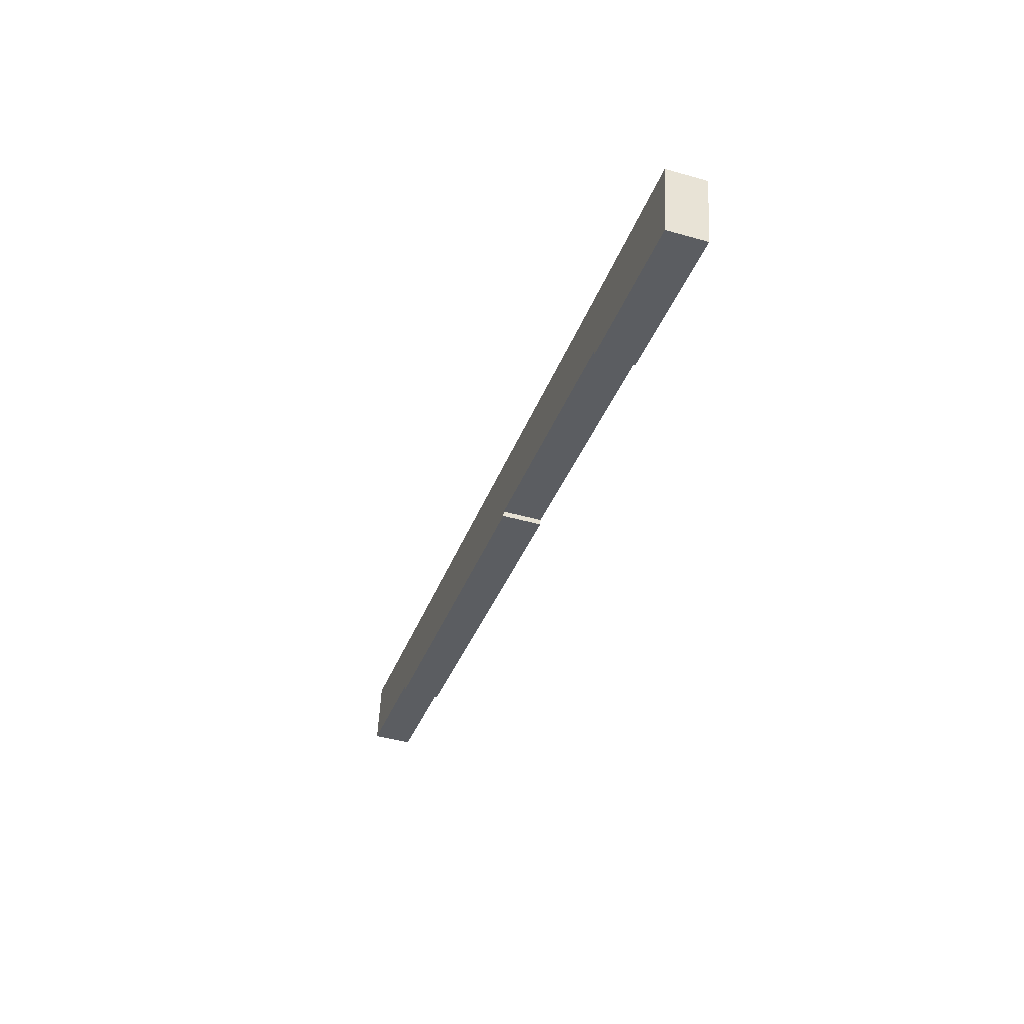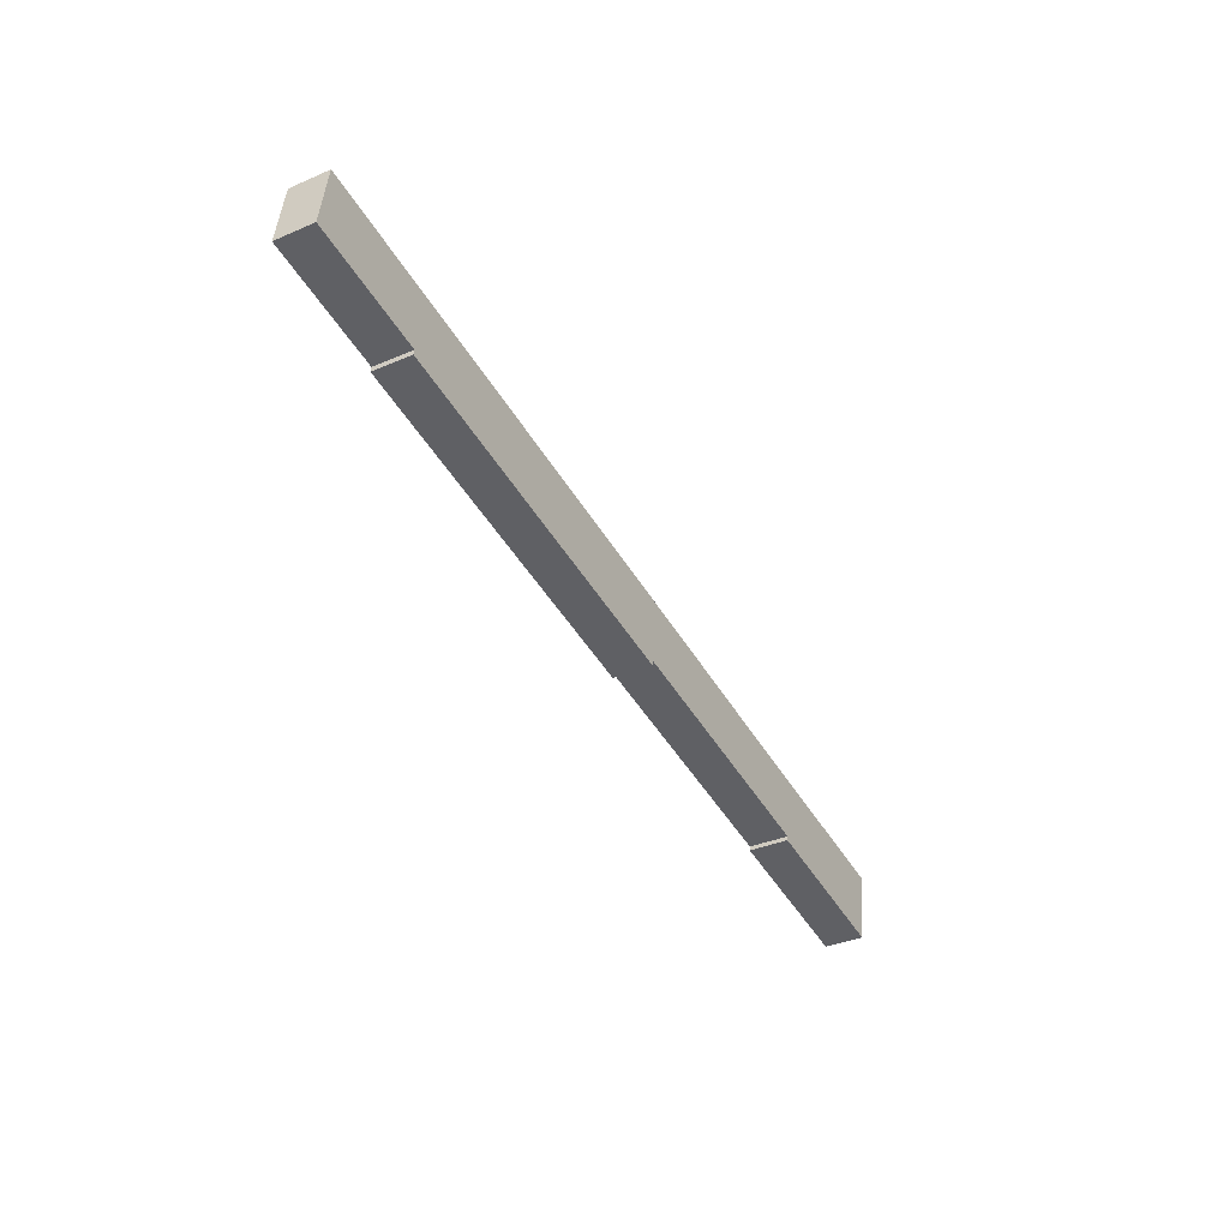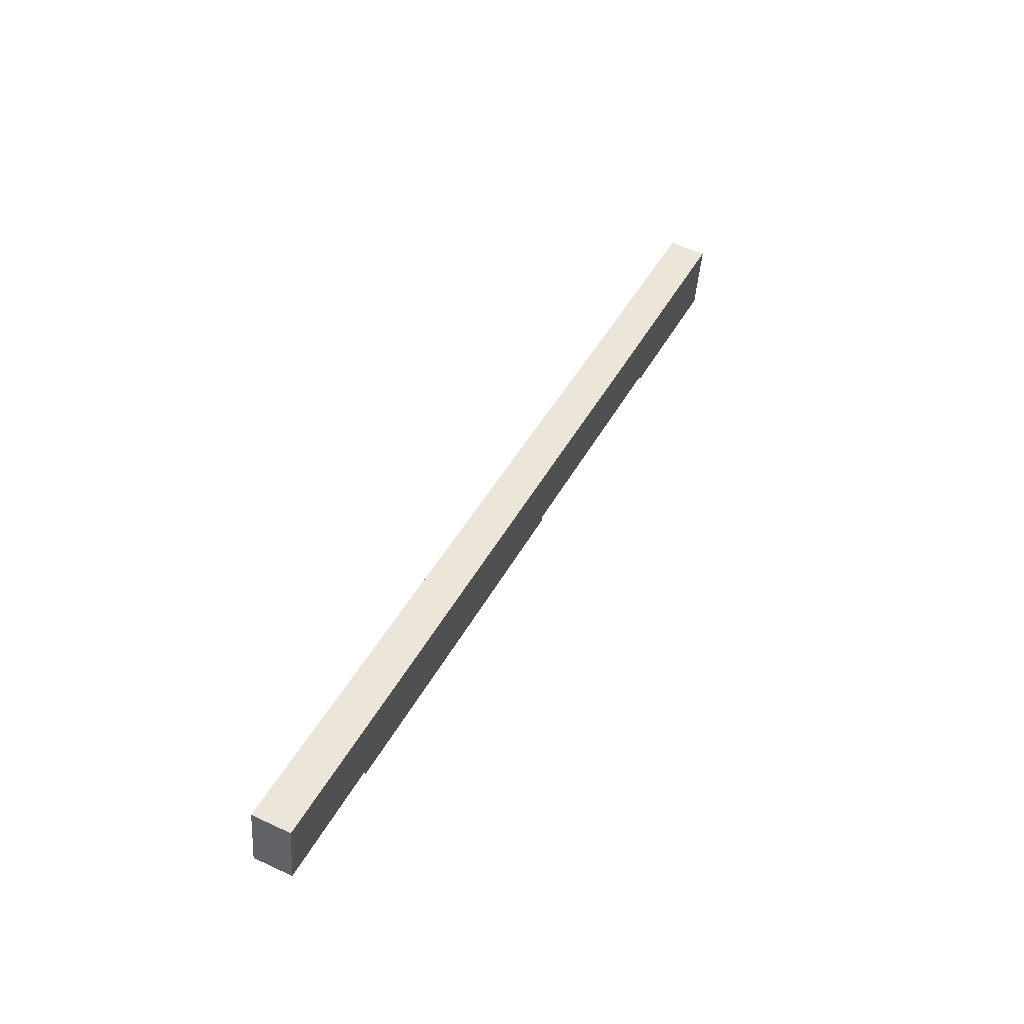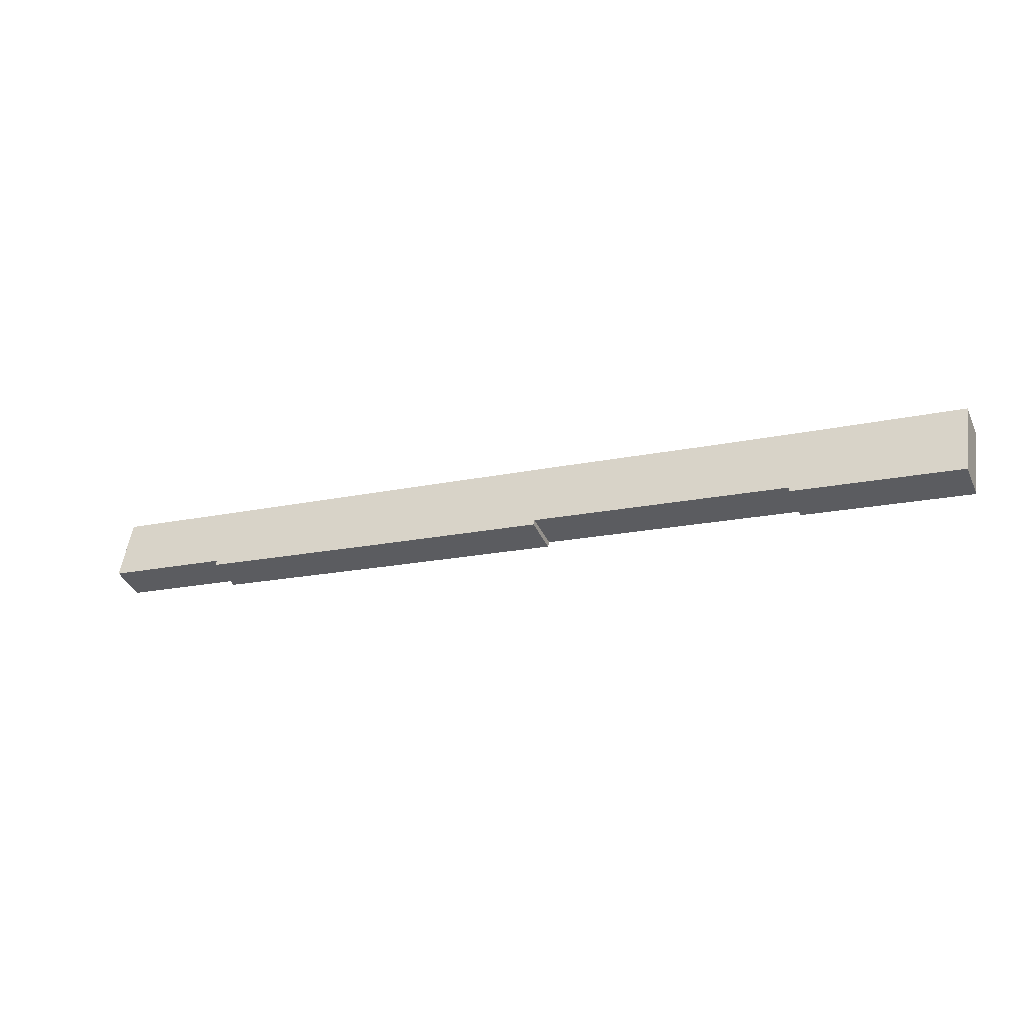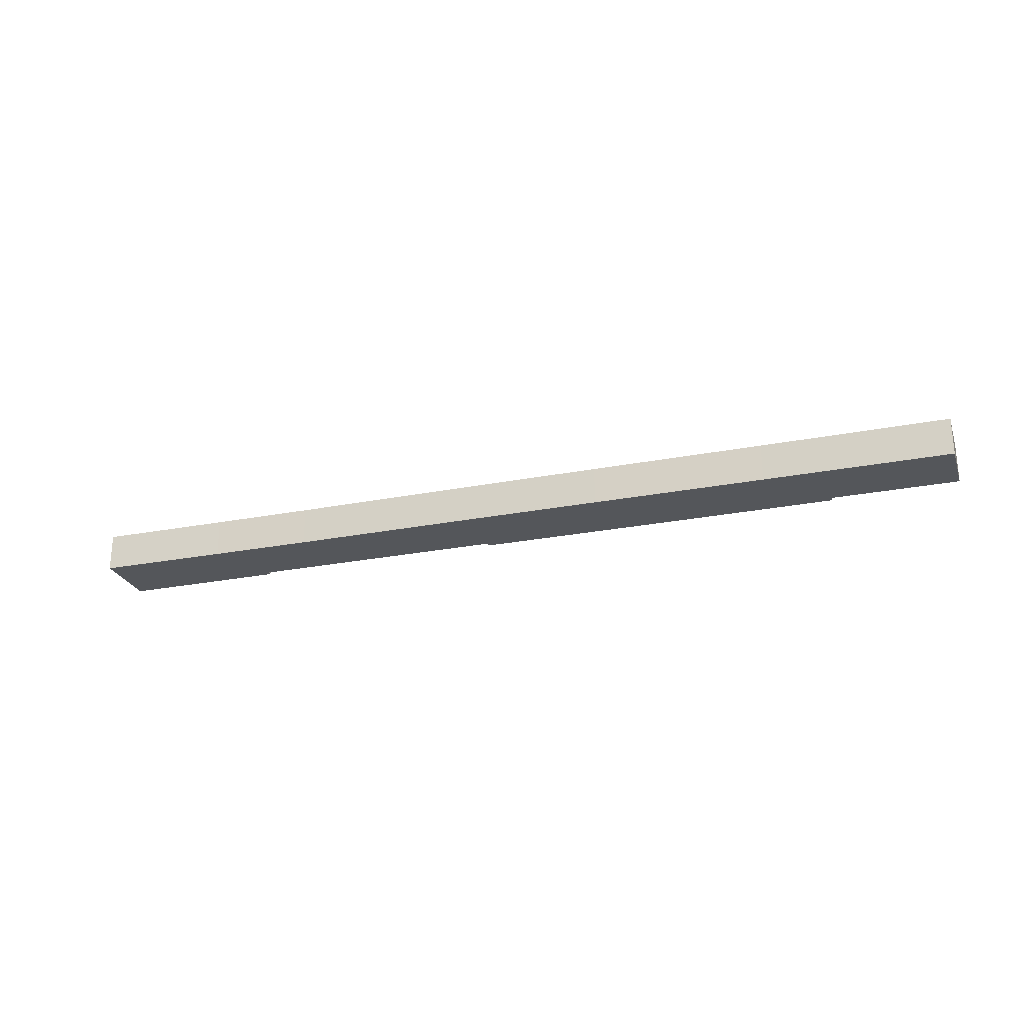
<metadata>
{"format":"obj","ext":"obj","renderer":"f3d","projection":"perspective","resolution":1024,"background":"white","views":[{"elev":-44.2,"azim":-108.2,"up":"+Z"},{"elev":-35.7,"azim":119.4,"up":"+Z"},{"elev":53.2,"azim":116.4,"up":"+Z"},{"elev":-39.1,"azim":-157.1,"up":"+Z"},{"elev":-25.4,"azim":8.6,"up":"+Y"}]}
</metadata>
<code>
v  0 4.574 2.801e-16
v  20.62 4.574 -5.078
v  1.298 4.574 -8.201
v  15.59 4.574 2.39
v  20.54 4.574 -4.56
v  27.69 4.574 4.282
v  51.02 4.574 0.344
v  46.23 4.574 7.315
v  66.04 4.574 10.48
v  71.82 4.574 3.026
v  51.15 4.574 -0.254
v  86.52 4.574 13.7
v  94.8 4.574 6.744
v  94.71 4.574 7.392
v  108.6 4.574 17.21
v  109.7 4.574 9.758
v  109.7 -5.975e-16 9.758
v  94.71 -4.526e-16 7.392
v  94.8 -4.13e-16 6.744
v  71.82 -1.853e-16 3.026
v  51.15 1.555e-17 -0.254
v  51.02 -2.106e-17 0.344
v  20.54 2.792e-16 -4.56
v  20.62 3.109e-16 -5.078
v  1.298 5.022e-16 -8.201
v  108.6 -1.054e-15 17.21
v  0 0 0
v  15.59 -1.463e-16 2.39
v  27.69 -2.622e-16 4.282
v  46.23 -4.479e-16 7.315
v  66.04 -6.415e-16 10.48
v  86.52 -8.386e-16 13.7
g defaultobject
f 1 2 3
f 2 1 4
f 2 4 5
f 5 4 6
f 5 6 7
f 7 6 8
f 7 8 9
f 7 10 11
f 10 7 9
f 10 9 12
f 10 12 13
f 13 12 14
f 14 12 15
f 14 15 16
f 17 14 16
f 14 17 18
f 19 10 13
f 10 19 20
f 10 20 11
f 11 20 21
f 22 5 7
f 5 22 23
f 24 3 2
f 3 24 25
f 18 13 14
f 13 18 19
f 23 2 5
f 2 23 24
f 26 16 15
f 16 26 17
f 21 7 11
f 7 21 22
f 25 1 3
f 1 25 27
f 27 4 1
f 4 27 28
f 4 28 6
f 6 28 29
f 6 29 8
f 8 29 30
f 8 30 9
f 9 30 31
f 9 31 12
f 12 31 32
f 12 32 15
f 15 32 26
f 24 27 25
f 27 24 28
f 28 24 23
f 28 23 29
f 29 23 22
f 29 22 30
f 30 22 31
f 31 22 21
f 31 21 20
f 31 20 32
f 32 20 19
f 32 19 18
f 32 18 26
f 26 18 17

</code>
